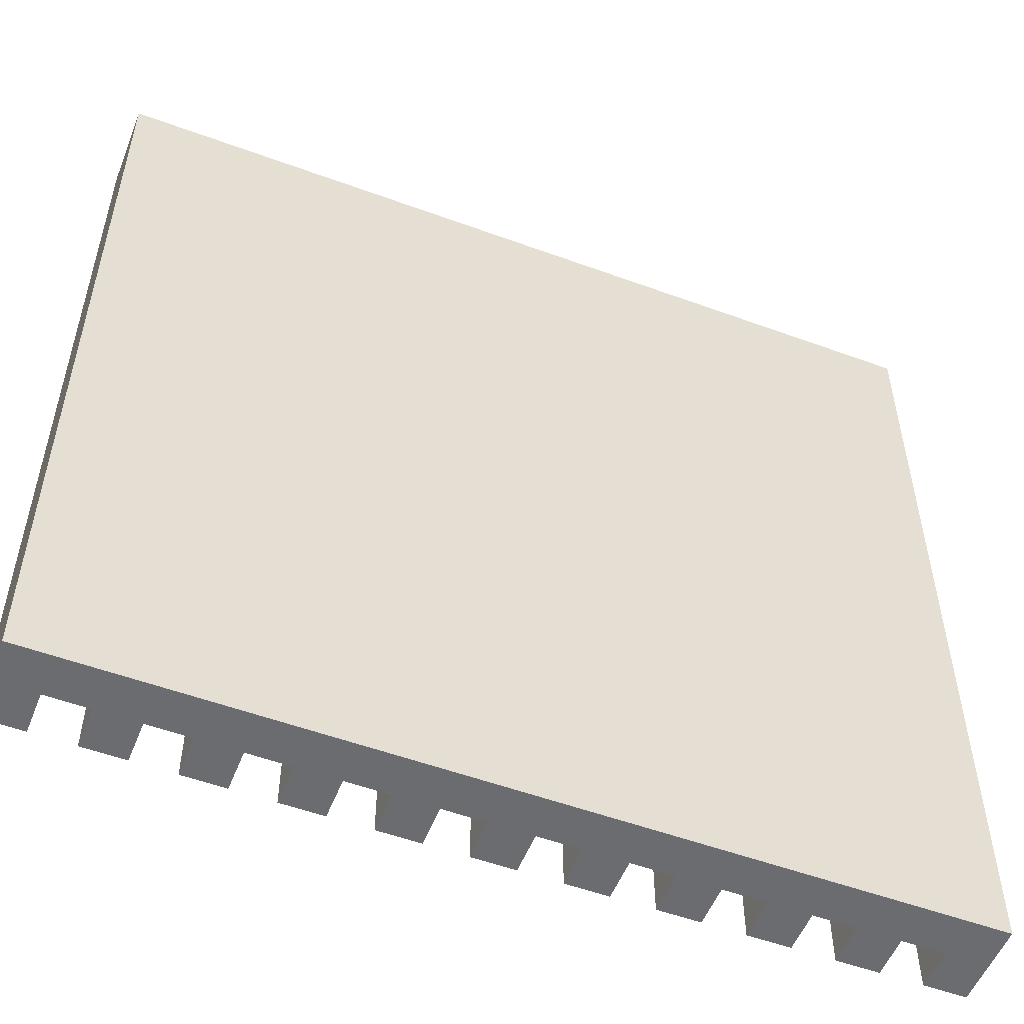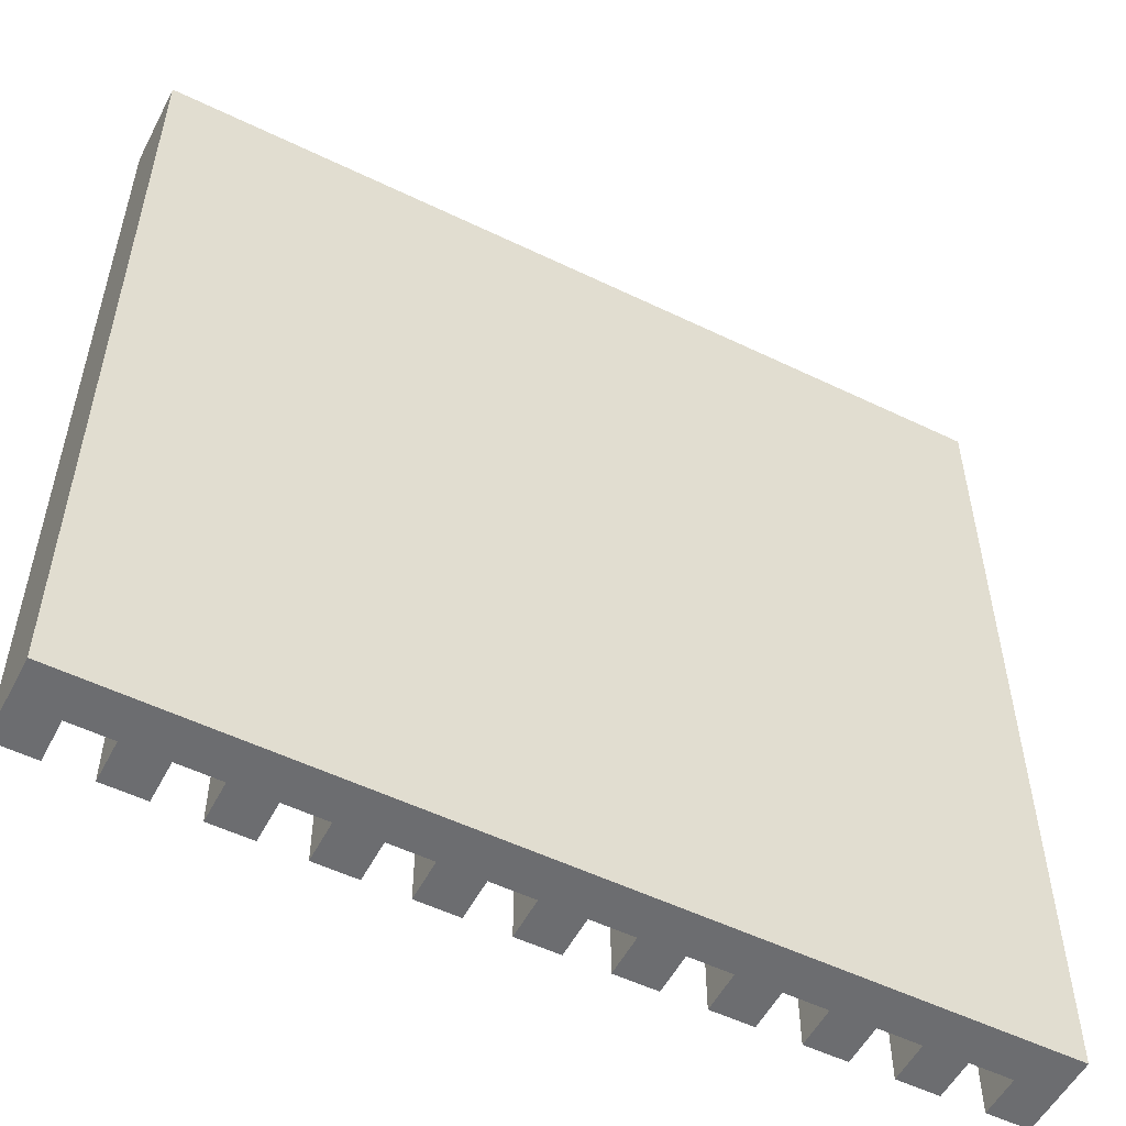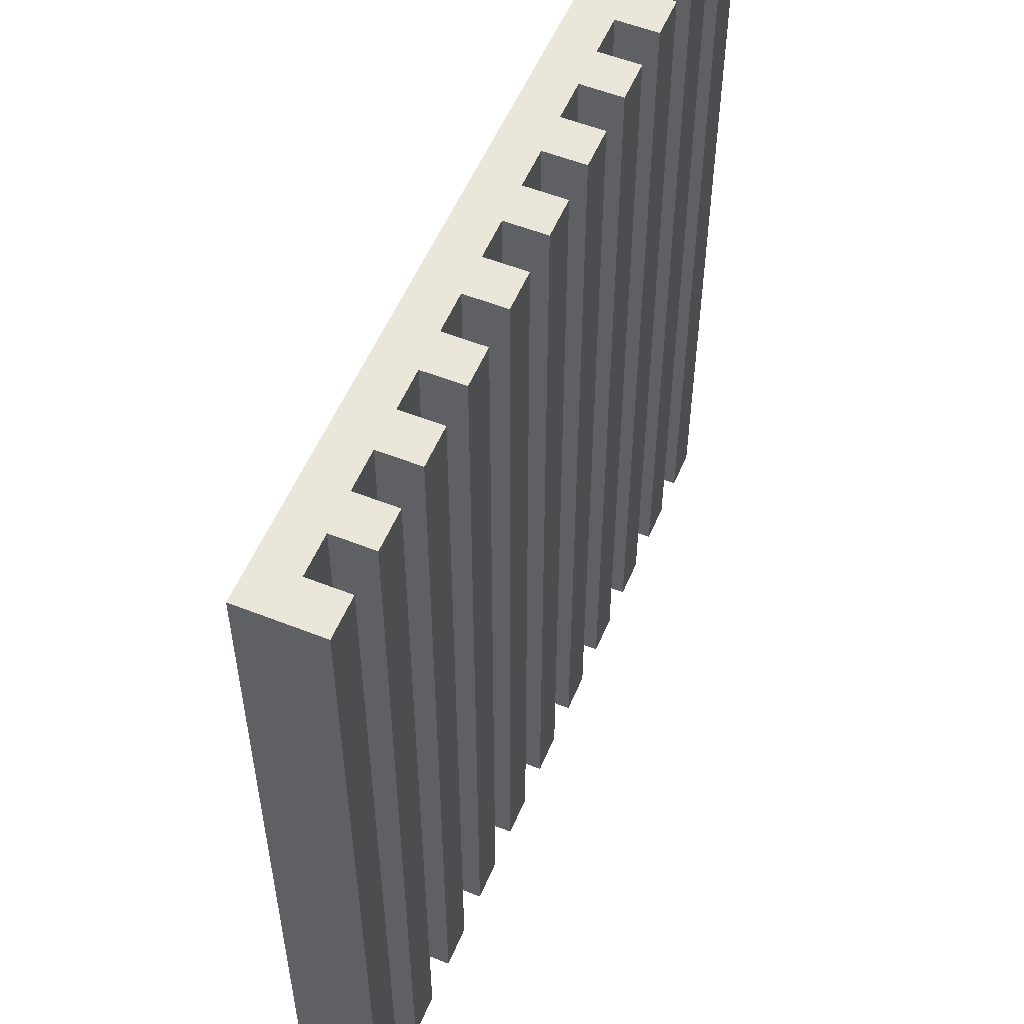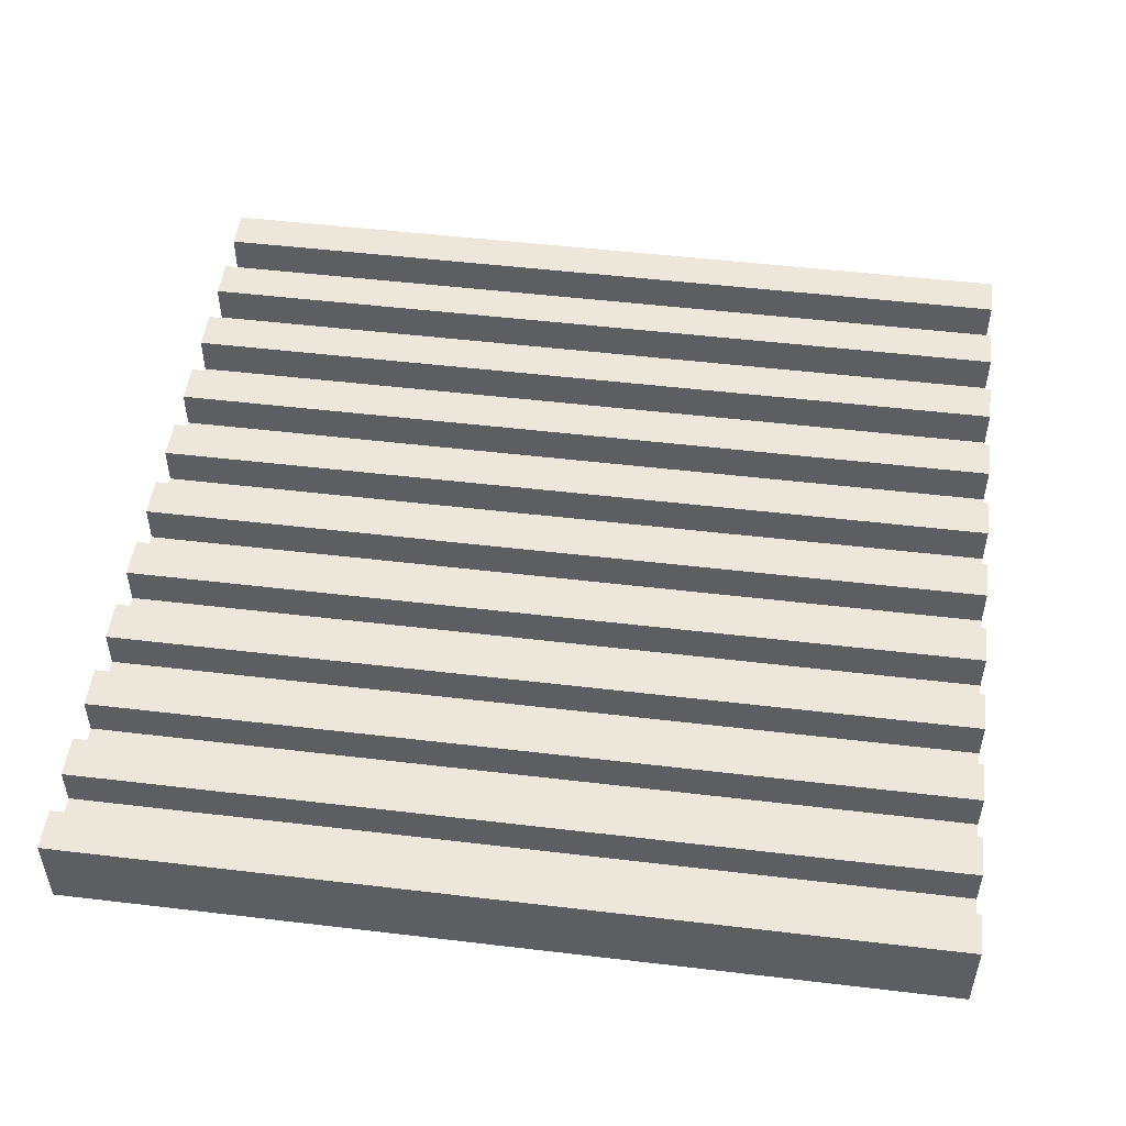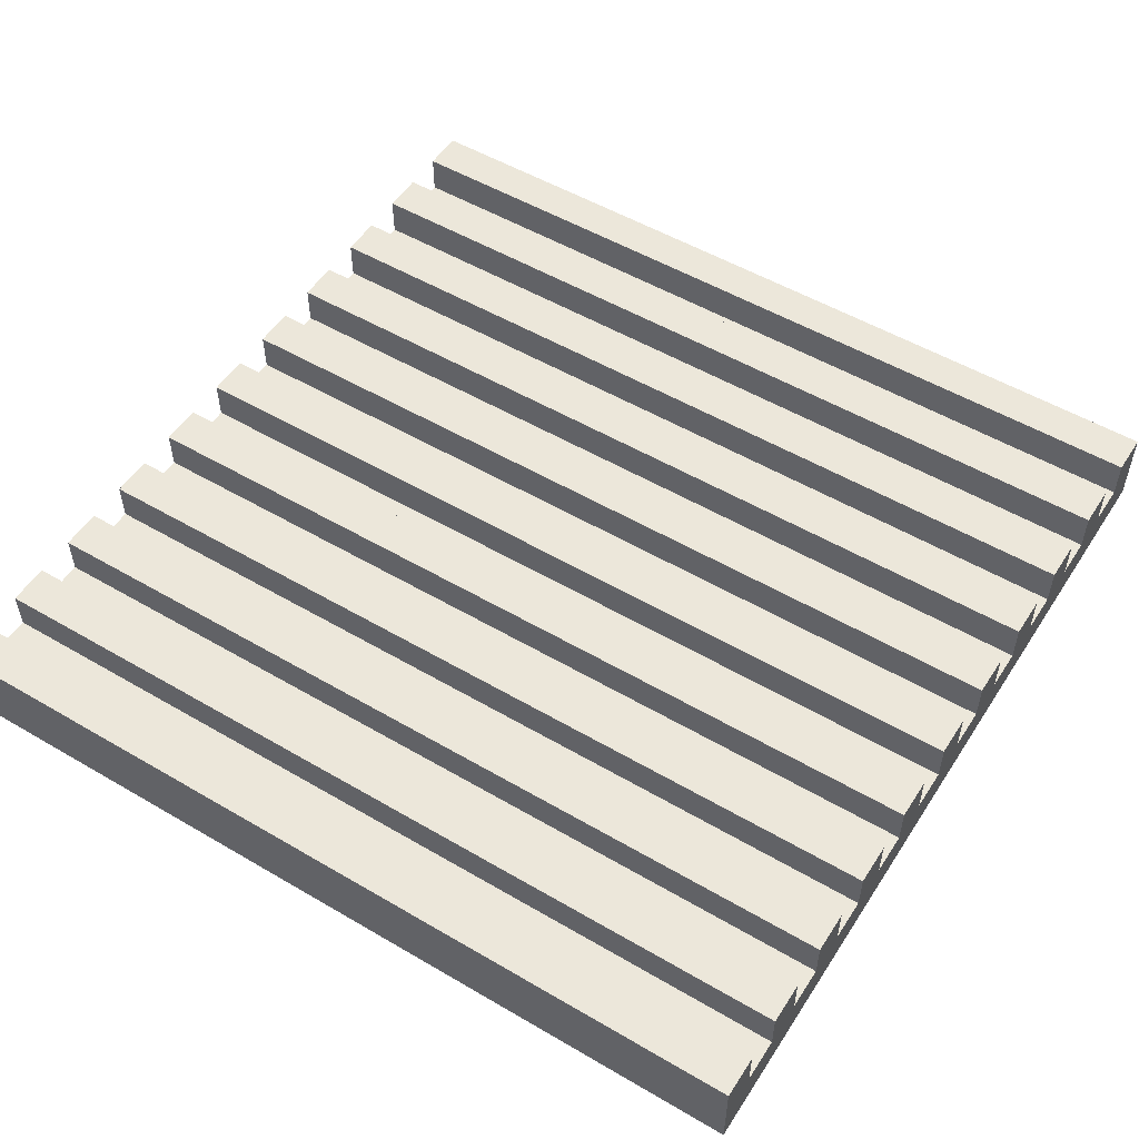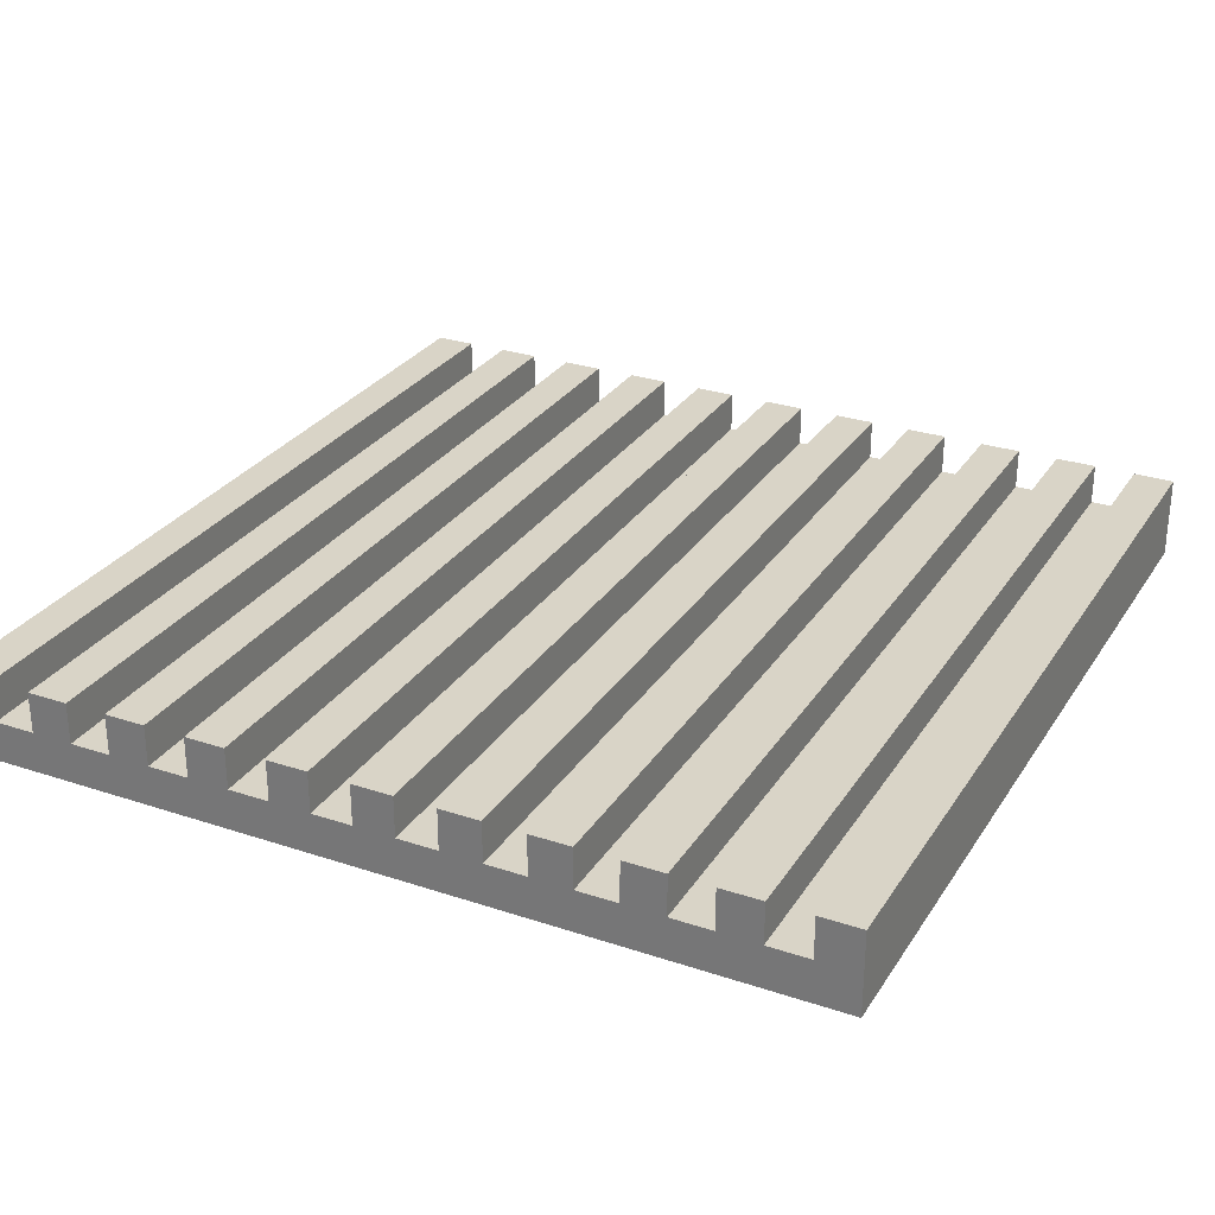
<metadata>
{"format":"obj","ext":"obj","renderer":"f3d","projection":"perspective","resolution":1024,"background":"white","views":[{"elev":-53.7,"azim":-21.4,"up":"+Z"},{"elev":-54.0,"azim":-27.2,"up":"+Z"},{"elev":54.9,"azim":112.7,"up":"+Z"},{"elev":50.7,"azim":97.4,"up":"+Y"},{"elev":53.1,"azim":-57.9,"up":"+Y"},{"elev":28.6,"azim":26.5,"up":"+Y"}]}
</metadata>
<code>
g wooden_flooring1_housing
v -10.5 0 10.5
v -10.5 0 -10.5
v -10.5 1 10.5
v -10.5 1 -10.5
v -10.5 2 10.5
v -10.5 2 -10.5
v -8.5 1 10.5
v -8.5 1 -10.5
v -8.5 2 10.5
v -8.5 2 -10.5
v -6.5 1 10.5
v -6.5 1 -10.5
v -6.5 2 10.5
v -6.5 2 -10.5
v -4.5 1 10.5
v -4.5 1 -10.5
v -4.5 2 10.5
v -4.5 2 -10.5
v -2.5 1 10.5
v -2.5 1 -10.5
v -2.5 2 10.5
v -2.5 2 -10.5
v -0.5 1 10.5
v -0.5 1 -10.5
v -0.5 2 10.5
v -0.5 2 -10.5
v 1.5 1 10.5
v 1.5 1 -10.5
v 1.5 2 10.5
v 1.5 2 -10.5
v 3.5 1 10.5
v 3.5 1 -10.5
v 3.5 2 10.5
v 3.5 2 -10.5
v 5.5 1 10.5
v 5.5 1 -10.5
v 5.5 2 10.5
v 5.5 2 -10.5
v 7.5 1 10.5
v 7.5 1 -10.5
v 7.5 2 10.5
v 7.5 2 -10.5
v 9.5 1 10.5
v 9.5 1 -10.5
v 9.5 2 10.5
v 9.5 2 -10.5
v -9.5 1 10.5
v -9.5 1 -10.5
v -9.5 2 10.5
v -9.5 2 -10.5
v -7.5 1 10.5
v -7.5 1 -10.5
v -7.5 2 10.5
v -7.5 2 -10.5
v -5.5 1 10.5
v -5.5 1 -10.5
v -5.5 2 10.5
v -5.5 2 -10.5
v -3.5 1 10.5
v -3.5 1 -10.5
v -3.5 2 10.5
v -3.5 2 -10.5
v -1.5 1 10.5
v -1.5 1 -10.5
v -1.5 2 10.5
v -1.5 2 -10.5
v 0.5 1 10.5
v 0.5 1 -10.5
v 0.5 2 10.5
v 0.5 2 -10.5
v 2.5 1 10.5
v 2.5 1 -10.5
v 2.5 2 10.5
v 2.5 2 -10.5
v 4.5 1 10.5
v 4.5 1 -10.5
v 4.5 2 10.5
v 4.5 2 -10.5
v 6.5 1 10.5
v 6.5 1 -10.5
v 6.5 2 10.5
v 6.5 2 -10.5
v 8.5 1 10.5
v 8.5 1 -10.5
v 8.5 2 10.5
v 8.5 2 -10.5
v 10.5 0 10.5
v 10.5 0 -10.5
v 10.5 1 10.5
v 10.5 1 -10.5
v 10.5 2 10.5
v 10.5 2 -10.5
v -10.5 0 10.5
v -10.5 1 10.5
v -10.5 2 10.5
v -9.5 1 10.5
v -9.5 2 10.5
v -8.5 1 10.5
v -8.5 2 10.5
v -7.5 1 10.5
v -7.5 2 10.5
v -6.5 1 10.5
v -6.5 2 10.5
v -5.5 1 10.5
v -5.5 2 10.5
v -4.5 1 10.5
v -4.5 2 10.5
v -3.5 1 10.5
v -3.5 2 10.5
v -2.5 1 10.5
v -2.5 2 10.5
v -1.5 1 10.5
v -1.5 2 10.5
v -0.5 1 10.5
v -0.5 2 10.5
v 0.5 1 10.5
v 0.5 2 10.5
v 1.5 1 10.5
v 1.5 2 10.5
v 2.5 1 10.5
v 2.5 2 10.5
v 3.5 1 10.5
v 3.5 2 10.5
v 4.5 1 10.5
v 4.5 2 10.5
v 5.5 1 10.5
v 5.5 2 10.5
v 6.5 1 10.5
v 6.5 2 10.5
v 7.5 1 10.5
v 7.5 2 10.5
v 8.5 1 10.5
v 8.5 2 10.5
v 9.5 1 10.5
v 9.5 2 10.5
v 10.5 0 10.5
v 10.5 1 10.5
v 10.5 2 10.5
v -10.5 0 -10.5
v -10.5 1 -10.5
v -10.5 2 -10.5
v -9.5 1 -10.5
v -9.5 2 -10.5
v -8.5 1 -10.5
v -8.5 2 -10.5
v -7.5 1 -10.5
v -7.5 2 -10.5
v -6.5 1 -10.5
v -6.5 2 -10.5
v -5.5 1 -10.5
v -5.5 2 -10.5
v -4.5 1 -10.5
v -4.5 2 -10.5
v -3.5 1 -10.5
v -3.5 2 -10.5
v -2.5 1 -10.5
v -2.5 2 -10.5
v -1.5 1 -10.5
v -1.5 2 -10.5
v -0.5 1 -10.5
v -0.5 2 -10.5
v 0.5 1 -10.5
v 0.5 2 -10.5
v 1.5 1 -10.5
v 1.5 2 -10.5
v 2.5 1 -10.5
v 2.5 2 -10.5
v 3.5 1 -10.5
v 3.5 2 -10.5
v 4.5 1 -10.5
v 4.5 2 -10.5
v 5.5 1 -10.5
v 5.5 2 -10.5
v 6.5 1 -10.5
v 6.5 2 -10.5
v 7.5 1 -10.5
v 7.5 2 -10.5
v 8.5 1 -10.5
v 8.5 2 -10.5
v 9.5 1 -10.5
v 9.5 2 -10.5
v 10.5 0 -10.5
v 10.5 1 -10.5
v 10.5 2 -10.5
v -10.5 0 10.5
v 10.5 0 10.5
v -10.5 0 -10.5
v 10.5 0 -10.5
v -9.5 1 10.5
v -8.5 1 10.5
v -7.5 1 10.5
v -6.5 1 10.5
v -5.5 1 10.5
v -4.5 1 10.5
v -3.5 1 10.5
v -2.5 1 10.5
v -1.5 1 10.5
v -0.5 1 10.5
v 0.5 1 10.5
v 1.5 1 10.5
v 2.5 1 10.5
v 3.5 1 10.5
v 4.5 1 10.5
v 5.5 1 10.5
v 6.5 1 10.5
v 7.5 1 10.5
v 8.5 1 10.5
v 9.5 1 10.5
v -9.5 1 -10.5
v -8.5 1 -10.5
v -7.5 1 -10.5
v -6.5 1 -10.5
v -5.5 1 -10.5
v -4.5 1 -10.5
v -3.5 1 -10.5
v -2.5 1 -10.5
v -1.5 1 -10.5
v -0.5 1 -10.5
v 0.5 1 -10.5
v 1.5 1 -10.5
v 2.5 1 -10.5
v 3.5 1 -10.5
v 4.5 1 -10.5
v 5.5 1 -10.5
v 6.5 1 -10.5
v 7.5 1 -10.5
v 8.5 1 -10.5
v 9.5 1 -10.5
v -10.5 2 10.5
v -9.5 2 10.5
v -8.5 2 10.5
v -7.5 2 10.5
v -6.5 2 10.5
v -5.5 2 10.5
v -4.5 2 10.5
v -3.5 2 10.5
v -2.5 2 10.5
v -1.5 2 10.5
v -0.5 2 10.5
v 0.5 2 10.5
v 1.5 2 10.5
v 2.5 2 10.5
v 3.5 2 10.5
v 4.5 2 10.5
v 5.5 2 10.5
v 6.5 2 10.5
v 7.5 2 10.5
v 8.5 2 10.5
v 9.5 2 10.5
v 10.5 2 10.5
v -10.5 2 -10.5
v -9.5 2 -10.5
v -8.5 2 -10.5
v -7.5 2 -10.5
v -6.5 2 -10.5
v -5.5 2 -10.5
v -4.5 2 -10.5
v -3.5 2 -10.5
v -2.5 2 -10.5
v -1.5 2 -10.5
v -0.5 2 -10.5
v 0.5 2 -10.5
v 1.5 2 -10.5
v 2.5 2 -10.5
v 3.5 2 -10.5
v 4.5 2 -10.5
v 5.5 2 -10.5
v 6.5 2 -10.5
v 7.5 2 -10.5
v 8.5 2 -10.5
v 9.5 2 -10.5
v 10.5 2 -10.5
f 3 2 1
f 4 2 3
f 5 4 3
f 6 4 5
f 9 8 7
f 10 8 9
f 13 12 11
f 14 12 13
f 17 16 15
f 18 16 17
f 21 20 19
f 22 20 21
f 25 24 23
f 26 24 25
f 29 28 27
f 30 28 29
f 33 32 31
f 34 32 33
f 37 36 35
f 38 36 37
f 41 40 39
f 42 40 41
f 45 44 43
f 46 44 45
f 47 48 49
f 49 48 50
f 51 52 53
f 53 52 54
f 55 56 57
f 57 56 58
f 59 60 61
f 61 60 62
f 63 64 65
f 65 64 66
f 67 68 69
f 69 68 70
f 71 72 73
f 73 72 74
f 75 76 77
f 77 76 78
f 79 80 81
f 81 80 82
f 83 84 85
f 85 84 86
f 87 88 89
f 89 88 90
f 89 90 91
f 91 90 92
f 96 94 93
f 96 95 94
f 97 95 96
f 98 96 93
f 100 98 93
f 100 99 98
f 101 99 100
f 102 100 93
f 104 102 93
f 104 103 102
f 105 103 104
f 106 104 93
f 108 106 93
f 108 107 106
f 109 107 108
f 110 108 93
f 112 110 93
f 112 111 110
f 113 111 112
f 114 112 93
f 116 114 93
f 116 115 114
f 117 115 116
f 118 116 93
f 120 118 93
f 120 119 118
f 121 119 120
f 122 120 93
f 124 122 93
f 124 123 122
f 125 123 124
f 126 124 93
f 128 126 93
f 128 127 126
f 129 127 128
f 130 128 93
f 132 130 93
f 132 131 130
f 133 131 132
f 134 132 93
f 136 134 93
f 137 135 134
f 137 134 136
f 138 135 137
f 139 140 142
f 140 141 142
f 142 141 143
f 139 142 144
f 139 144 146
f 144 145 146
f 146 145 147
f 139 146 148
f 139 148 150
f 148 149 150
f 150 149 151
f 139 150 152
f 139 152 154
f 152 153 154
f 154 153 155
f 139 154 156
f 139 156 158
f 156 157 158
f 158 157 159
f 139 158 160
f 139 160 162
f 160 161 162
f 162 161 163
f 139 162 164
f 139 164 166
f 164 165 166
f 166 165 167
f 139 166 168
f 139 168 170
f 168 169 170
f 170 169 171
f 139 170 172
f 139 172 174
f 172 173 174
f 174 173 175
f 139 174 176
f 139 176 178
f 176 177 178
f 178 177 179
f 139 178 180
f 139 180 182
f 180 181 183
f 182 180 183
f 183 181 184
f 187 186 185
f 188 186 187
f 189 190 209
f 209 190 210
f 191 192 211
f 211 192 212
f 193 194 213
f 213 194 214
f 195 196 215
f 215 196 216
f 197 198 217
f 217 198 218
f 199 200 219
f 219 200 220
f 201 202 221
f 221 202 222
f 203 204 223
f 223 204 224
f 205 206 225
f 225 206 226
f 207 208 227
f 227 208 228
f 229 230 251
f 251 230 252
f 231 232 253
f 253 232 254
f 233 234 255
f 255 234 256
f 235 236 257
f 257 236 258
f 237 238 259
f 259 238 260
f 239 240 261
f 261 240 262
f 241 242 263
f 263 242 264
f 243 244 265
f 265 244 266
f 245 246 267
f 267 246 268
f 247 248 269
f 269 248 270
f 249 250 271
f 271 250 272

</code>
